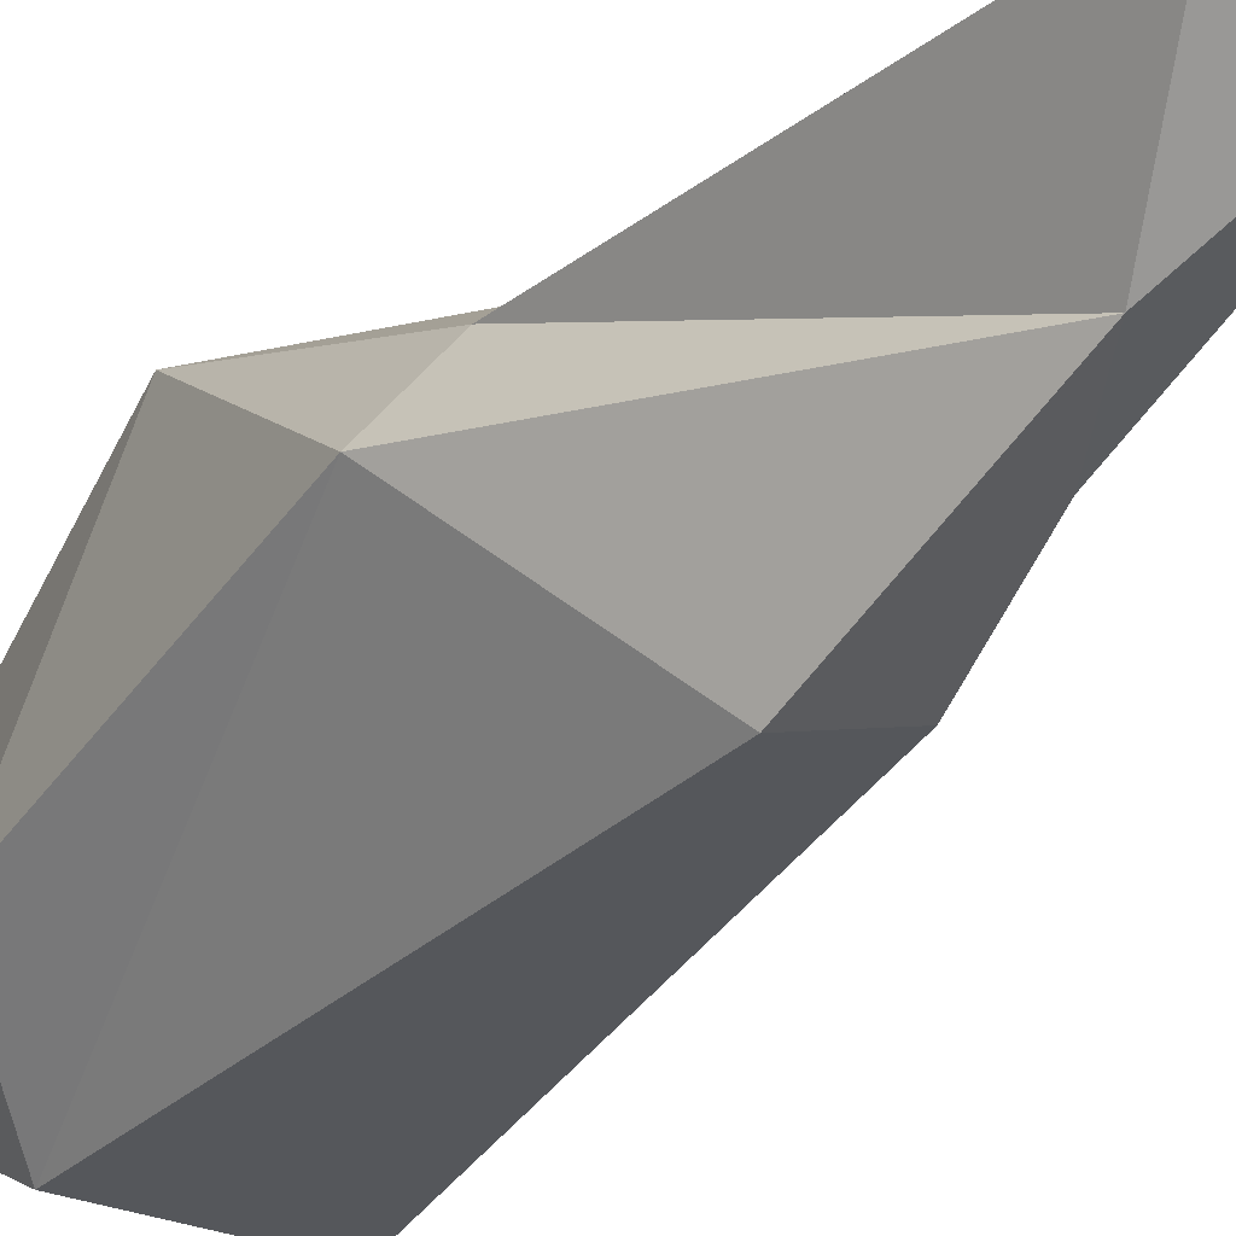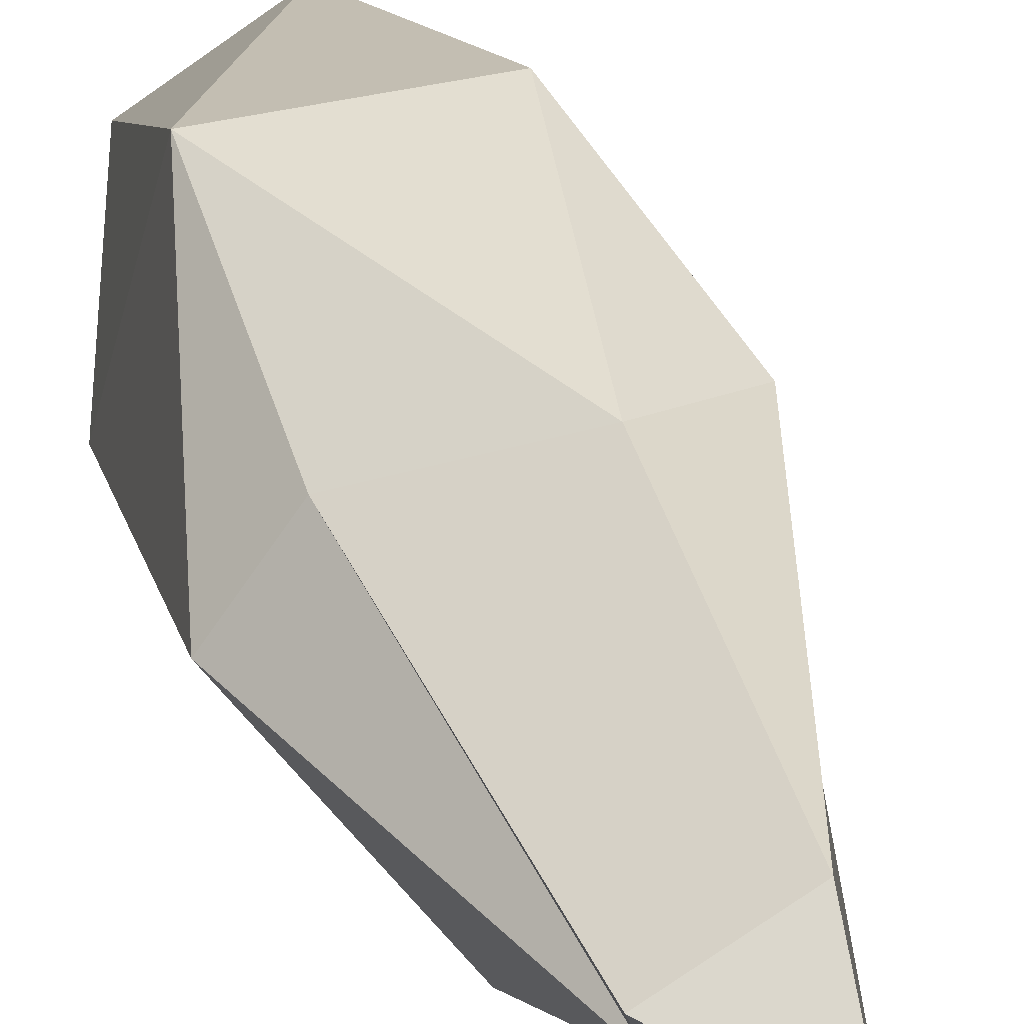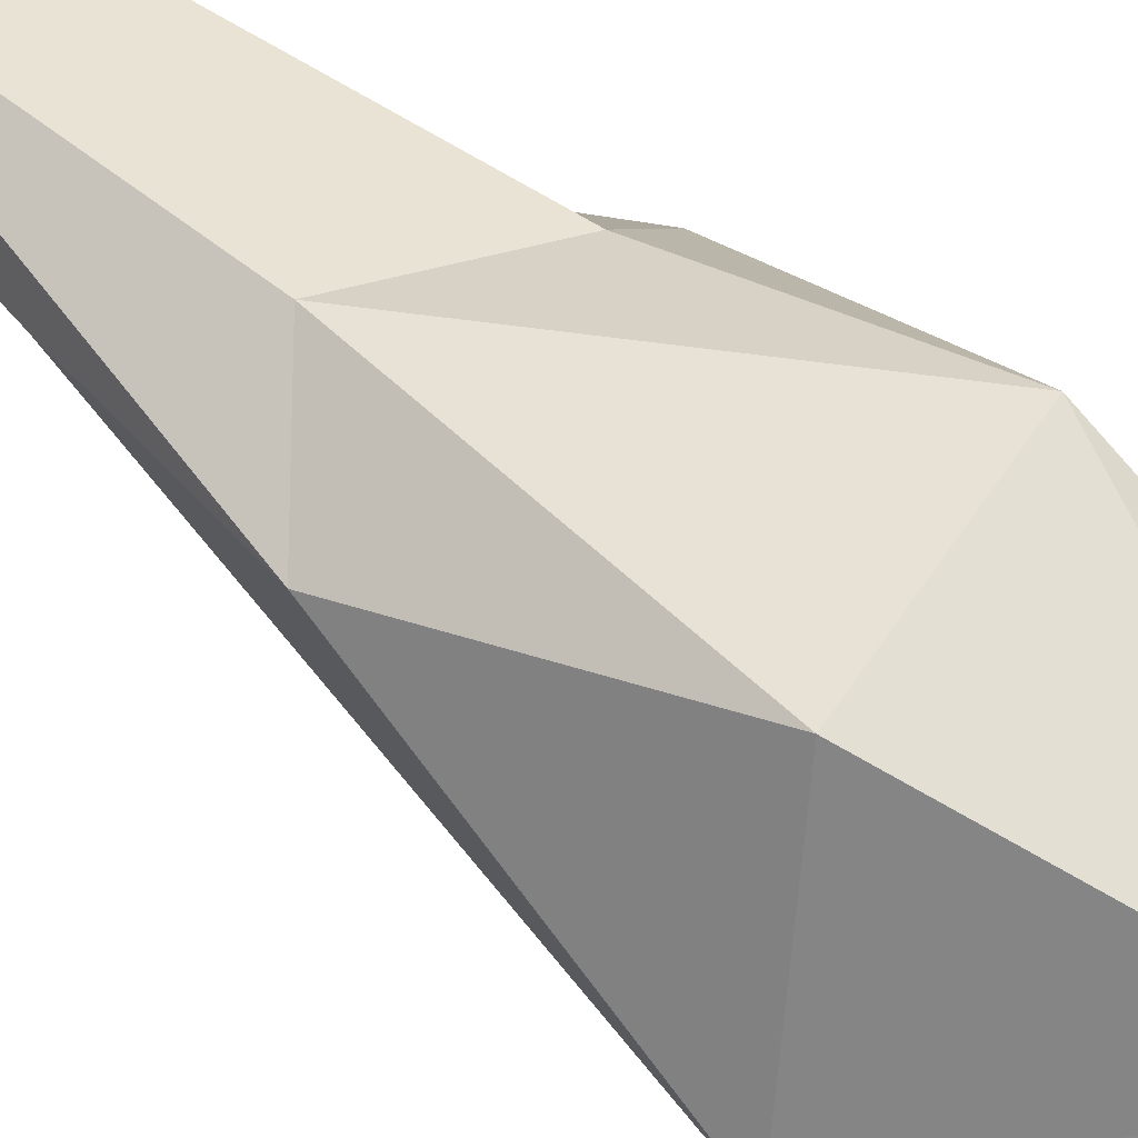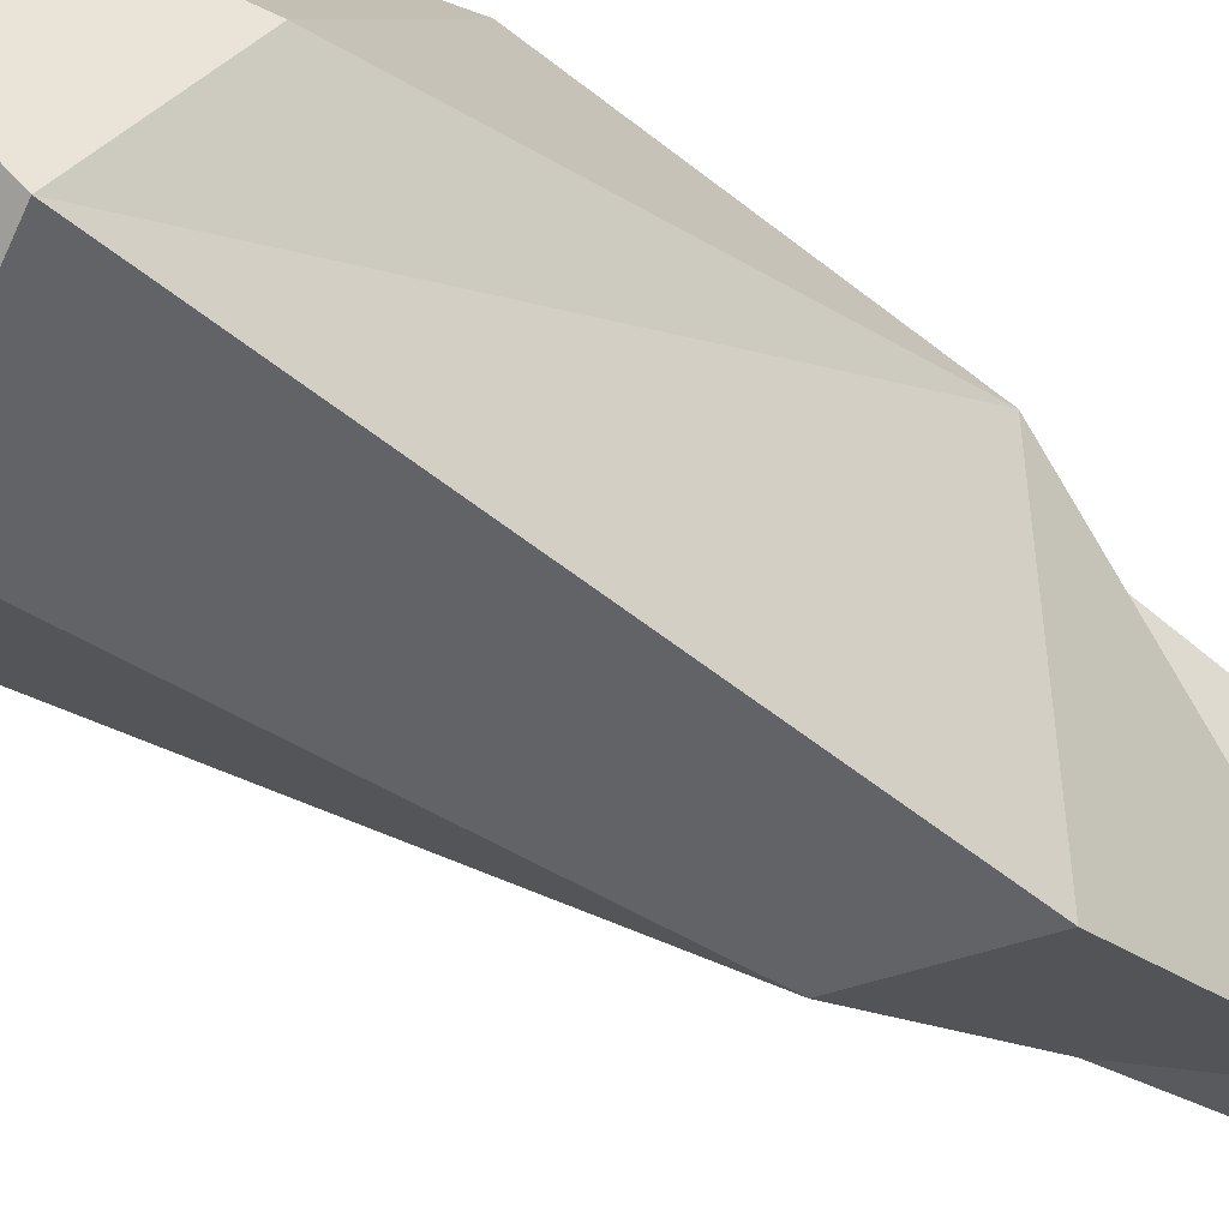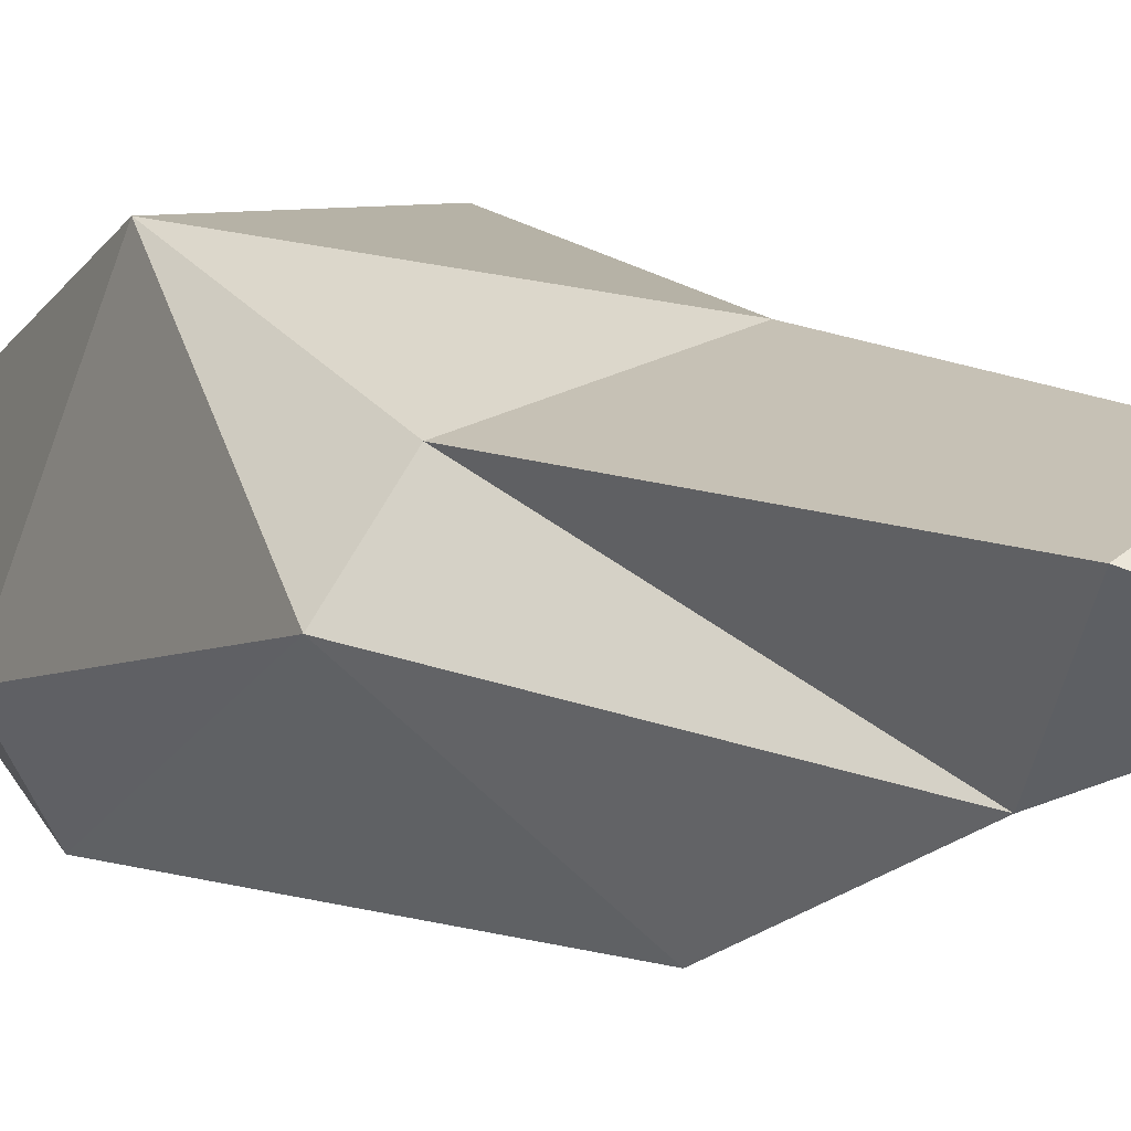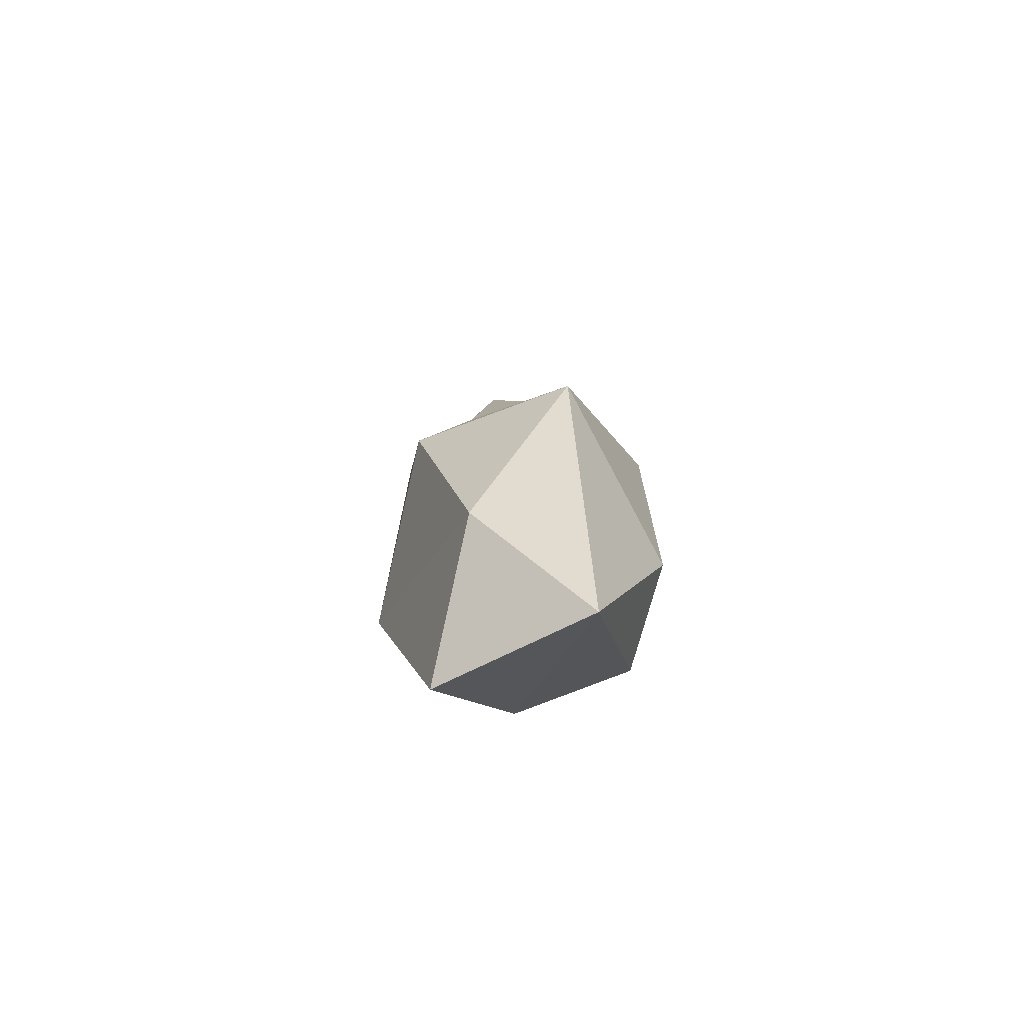
<metadata>
{"format":"obj","ext":"obj","renderer":"f3d","projection":"perspective","resolution":1024,"background":"white","views":[{"elev":-30.4,"azim":146.4,"up":"+Z"},{"elev":26.4,"azim":165.1,"up":"+Z"},{"elev":64.4,"azim":-51.2,"up":"+Z"},{"elev":-62.5,"azim":55.1,"up":"+Z"},{"elev":3.3,"azim":147.5,"up":"+Z"},{"elev":-76.3,"azim":21.8,"up":"+Y"}]}
</metadata>
<code>
v 0.087 25.03 -1.793
v 2.721 14.71 2.739
v 4.287 3.31 -1.463
v 0.6823 18.3 -4.51
v 1.639 1.467 -4.457
v 1.908 -6.731 0.6908
v 1.64 28.92 1.657
v -1.38 28.48 3.063
v -1.31 -2.837 4.688
v -3.337 2.395 -4.748
v -1.361 31.17 0.3712
v -3.192 16.8 -2.495
v -4.686 -5.472 -0.1391
v -3.546 20.8 1.473
v 3.281 6.988 5.97
v -1.76 16.9 4.459
v -5.071 14.3 3.587
v -3.125 6.411 6.212
v -7.171 3.942 0.3335
v -2.367 20.89 -1.35
v 4.674 14.69 0.07663
f 2 1 7
f 2 7 8 16
f 3 21 15
f 5 21 3
f 4 21 5
f 4 5 10 12
f 5 3 6
f 10 5 6
f 9 6 15
f 15 6 3
f 8 7 11
f 11 7 1
f 6 13 10
f 15 18 9
f 1 4 12 20
f 13 6 9
f 1 20 11
f 15 16 18
f 11 20 14
f 19 13 9
f 19 10 13
f 19 12 10
f 9 18 19
f 16 17 18
f 17 14 19
f 17 19 18
f 14 12 19
f 14 17 8 11
f 17 16 8
f 14 20 12
f 2 16 15
f 1 21 4
f 1 2 21
f 15 21 2

</code>
